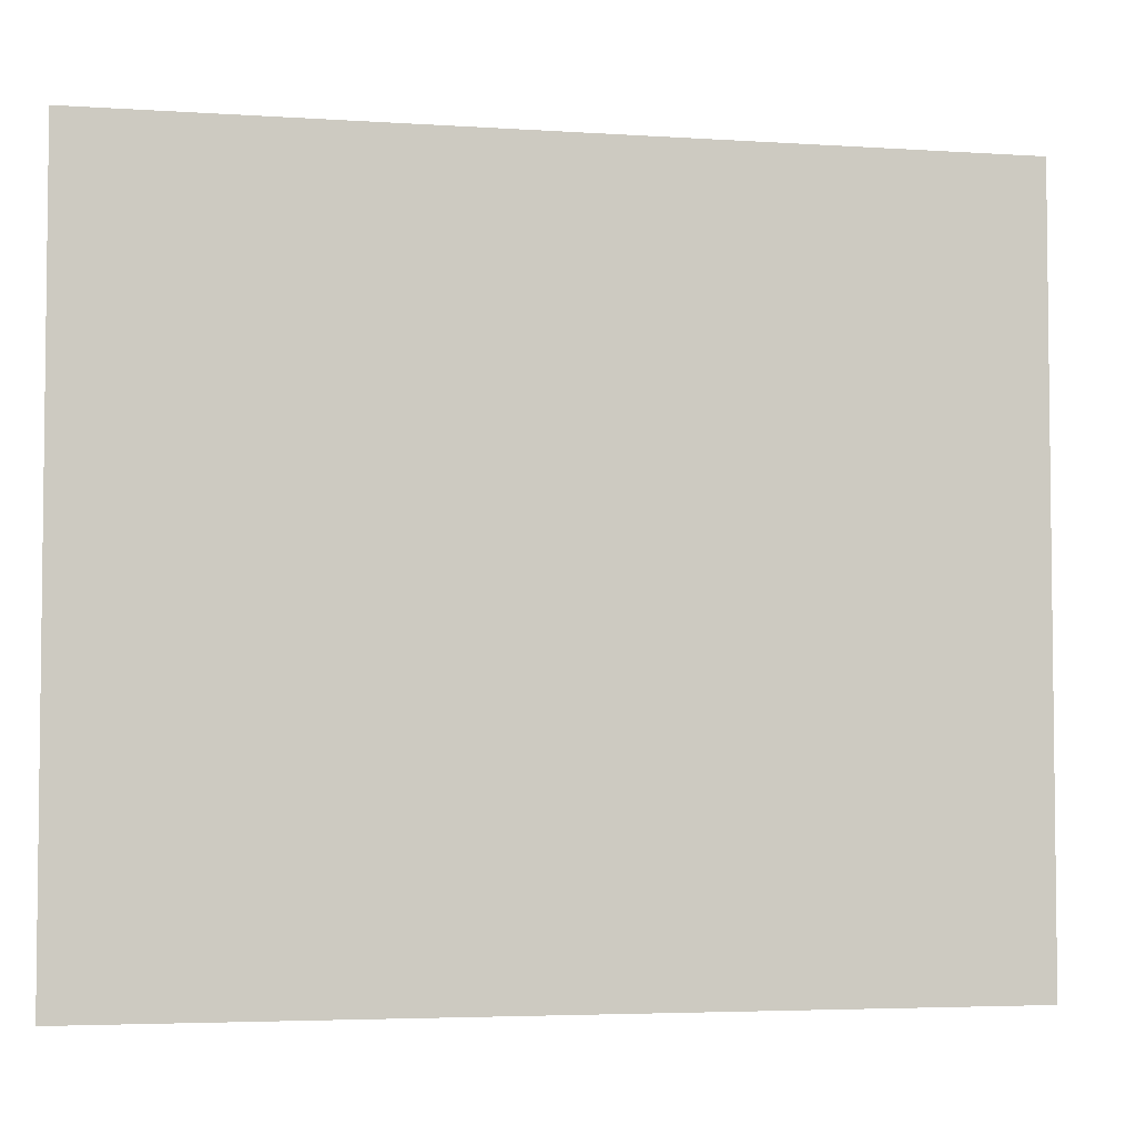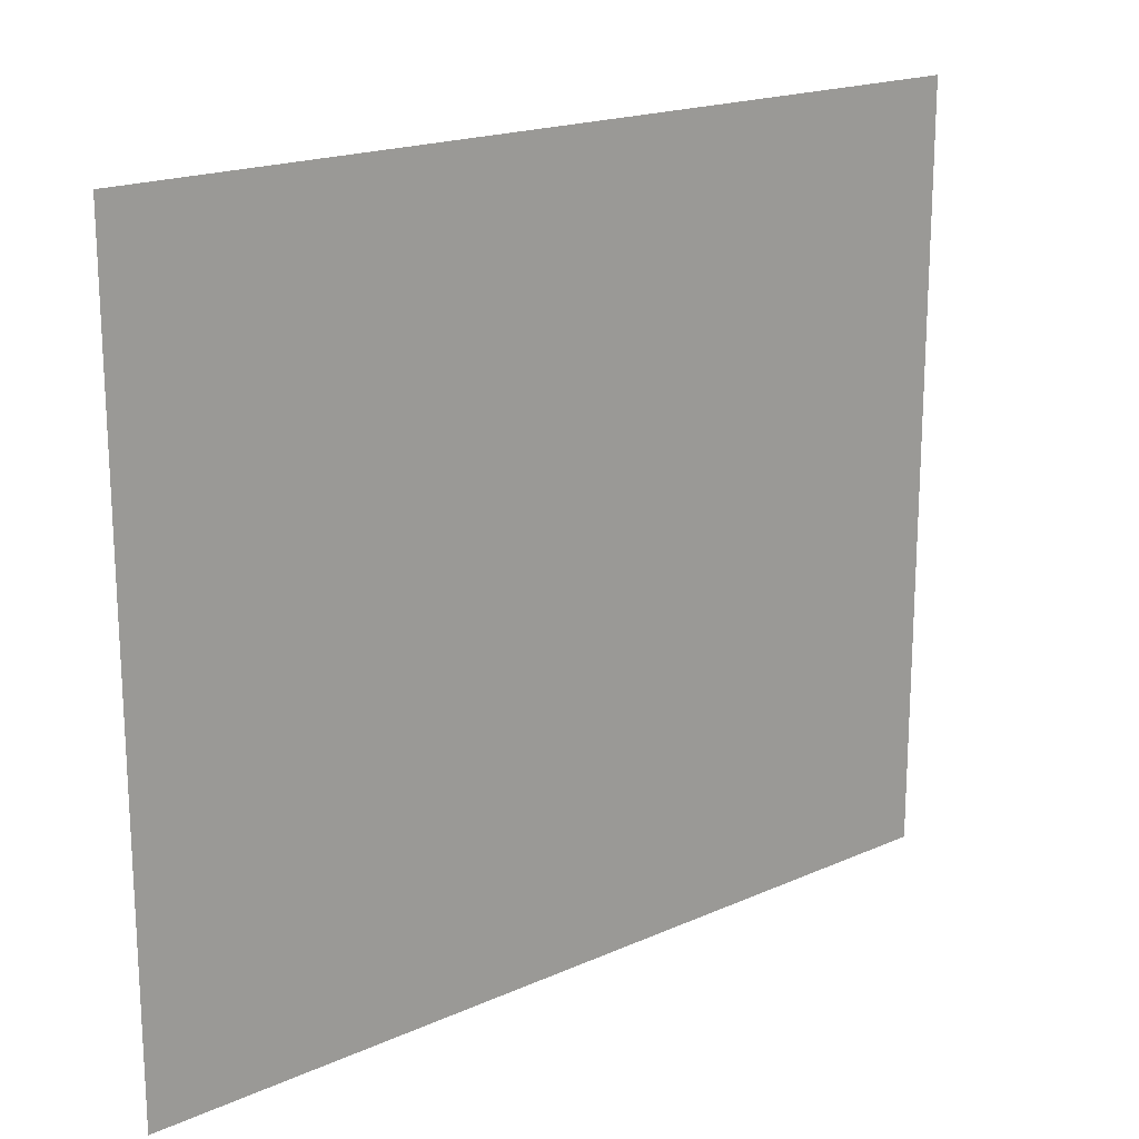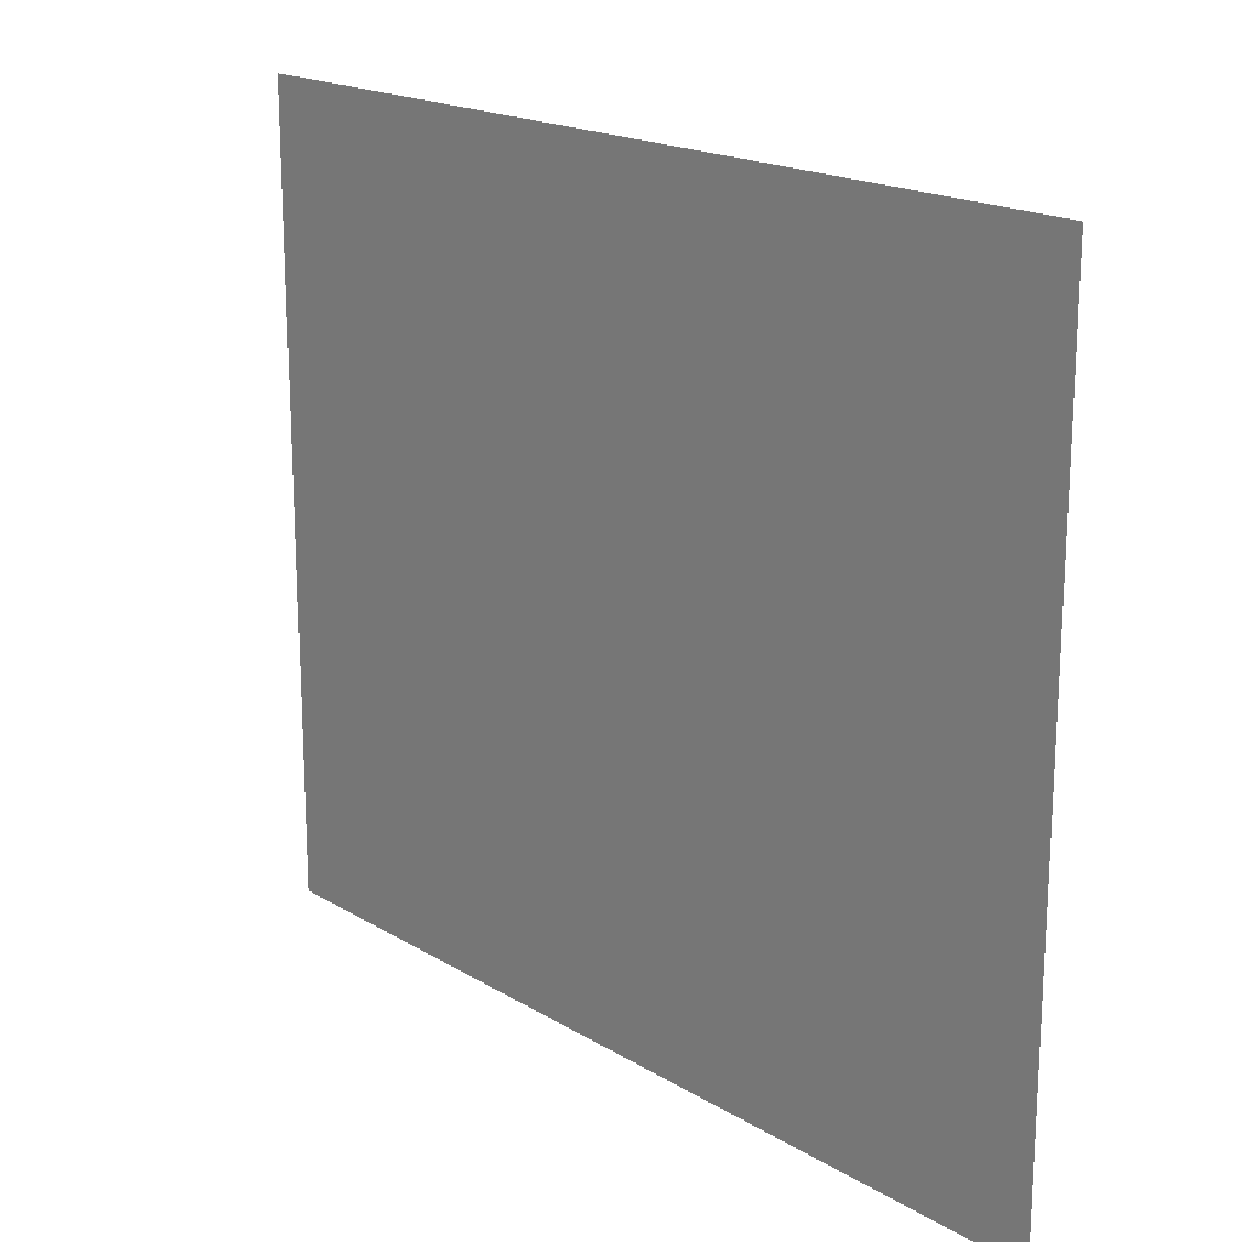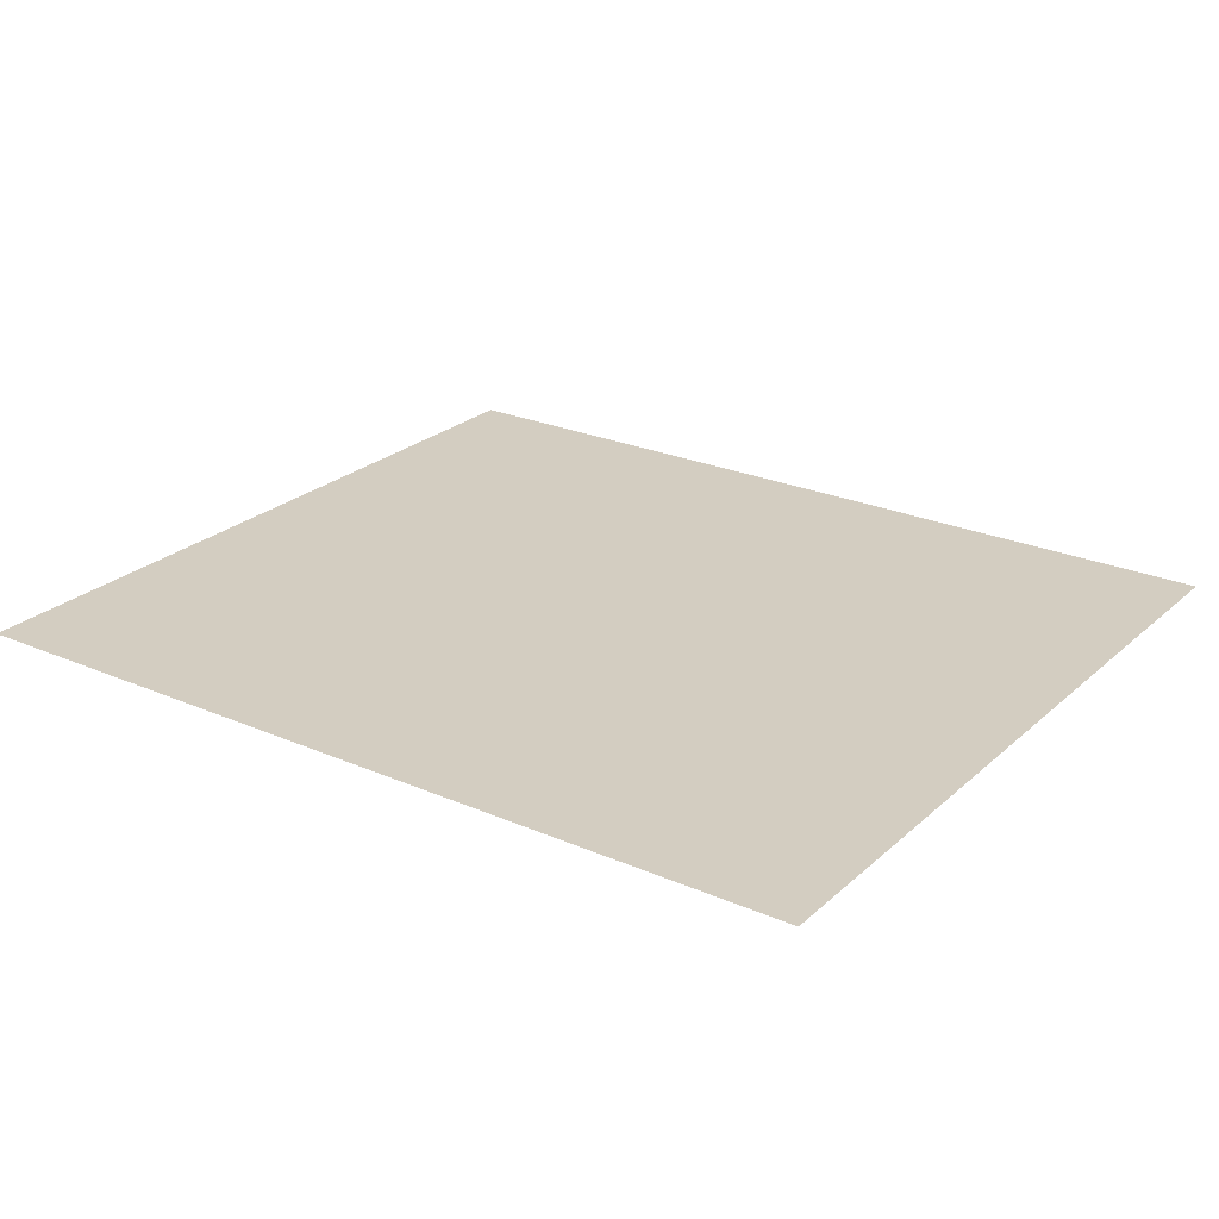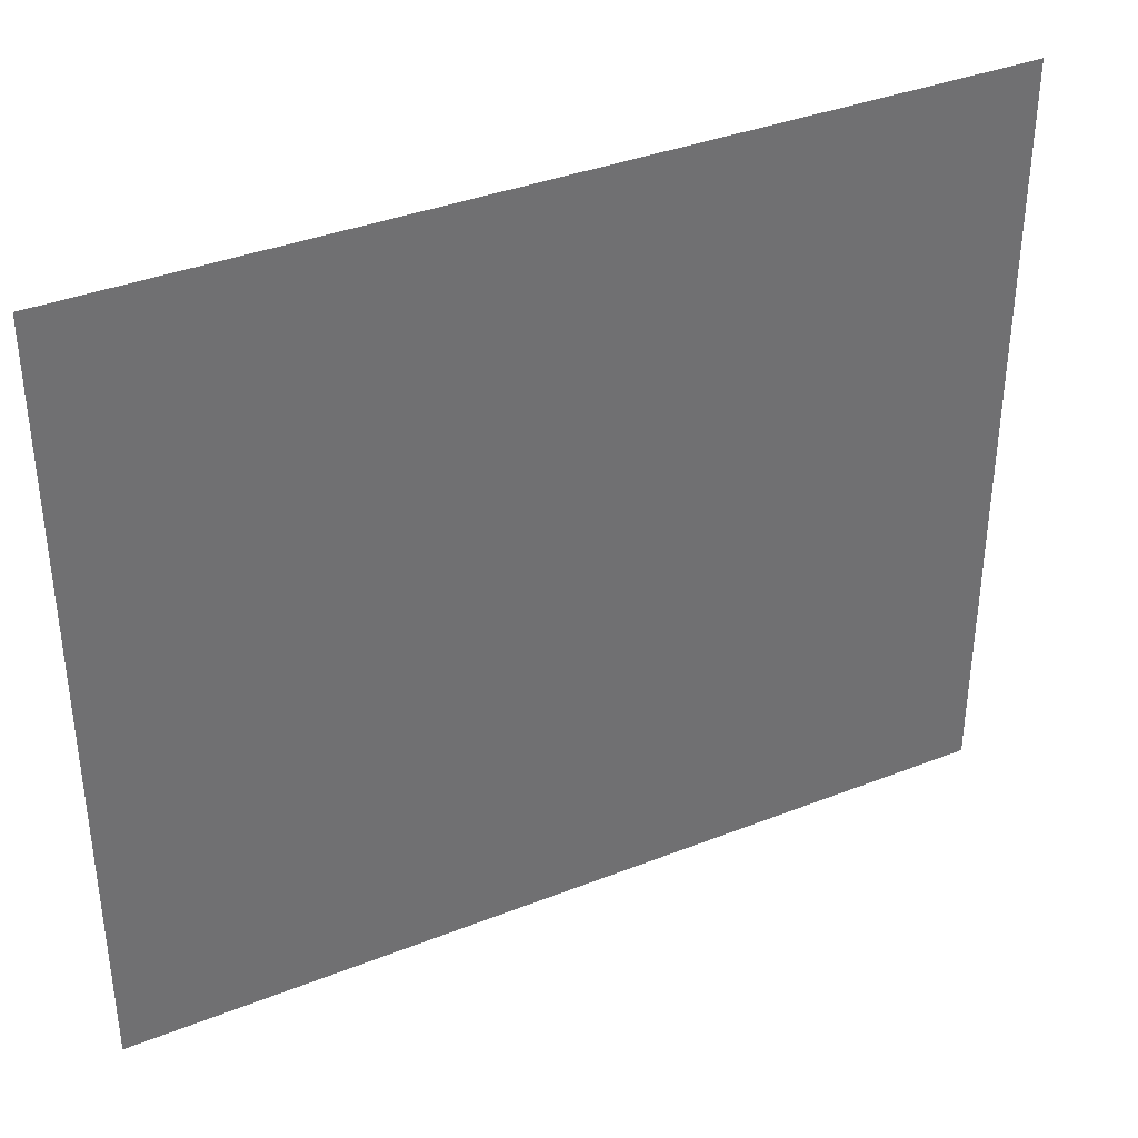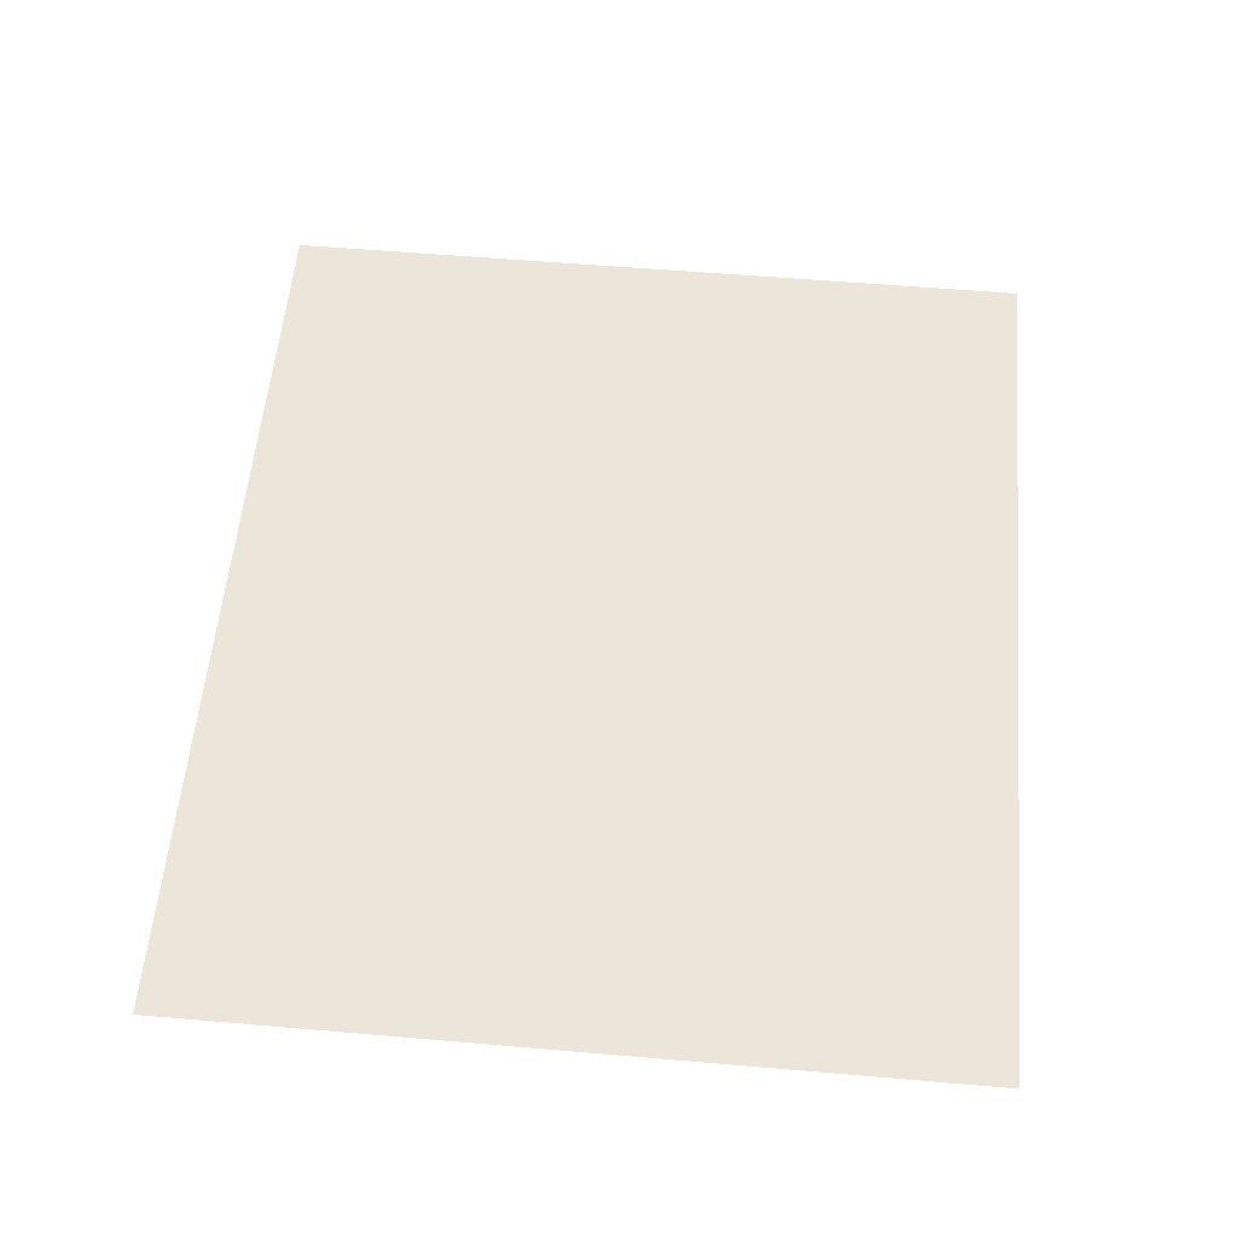
<metadata>
{"format":"obj","ext":"obj","renderer":"f3d","projection":"perspective","resolution":1024,"background":"white","views":[{"elev":-4.2,"azim":-12.2,"up":"+Z"},{"elev":18.6,"azim":139.5,"up":"+Z"},{"elev":18.8,"azim":48.6,"up":"+Z"},{"elev":24.8,"azim":35.3,"up":"+Y"},{"elev":37.1,"azim":153.0,"up":"+Z"},{"elev":56.9,"azim":-84.9,"up":"+Y"}]}
</metadata>
<code>
g m_map_plants_03
v -0.3074 0.03206 0.2991
v -0.3074 0.03206 -0.2523
v 0.3344 0.03206 -0.2523
v 0.3344 0.03206 0.2991
g m_map_plants_03_0
f 3 2 1
f 4 3 1

</code>
